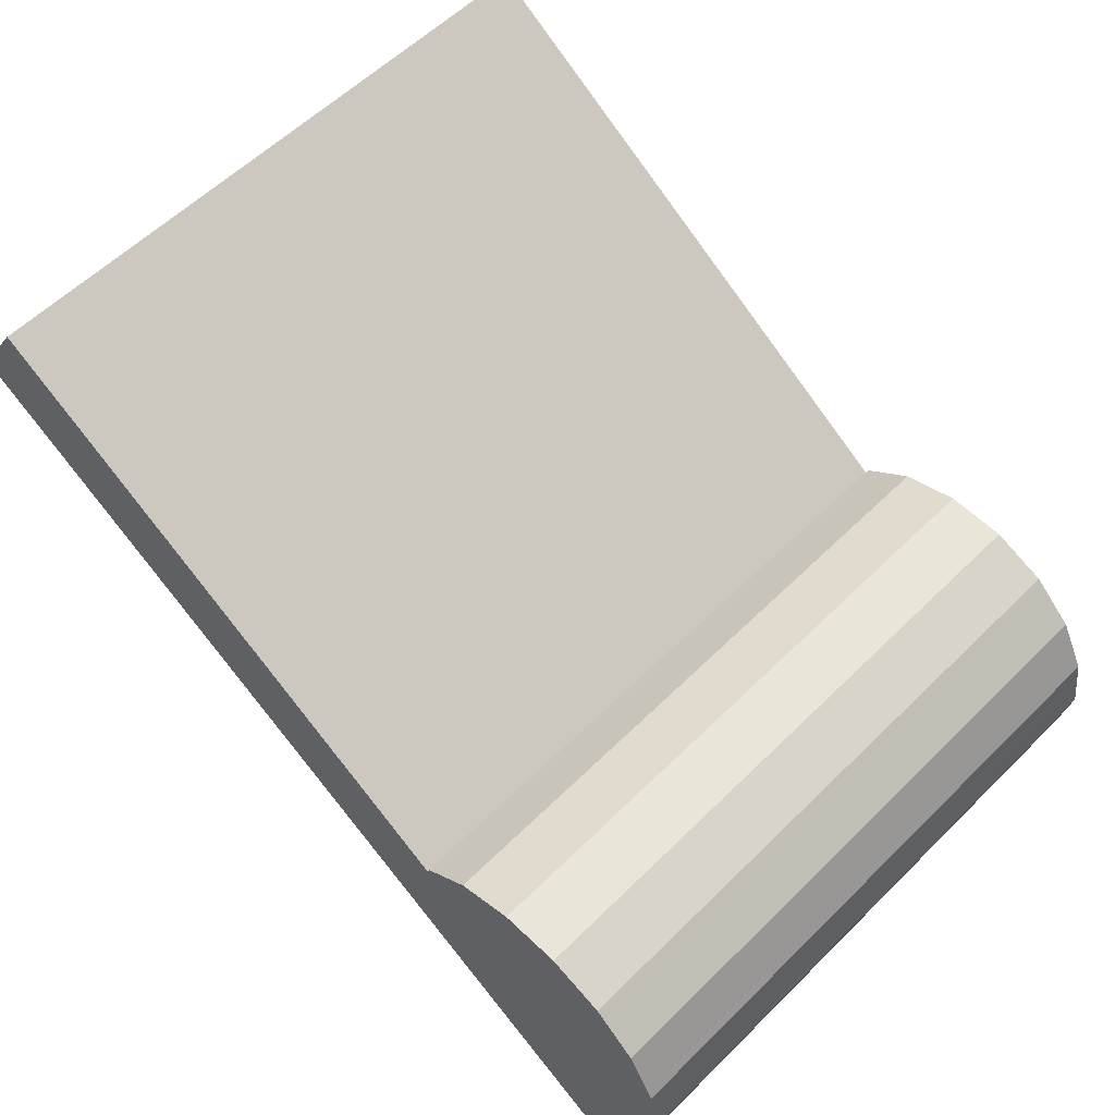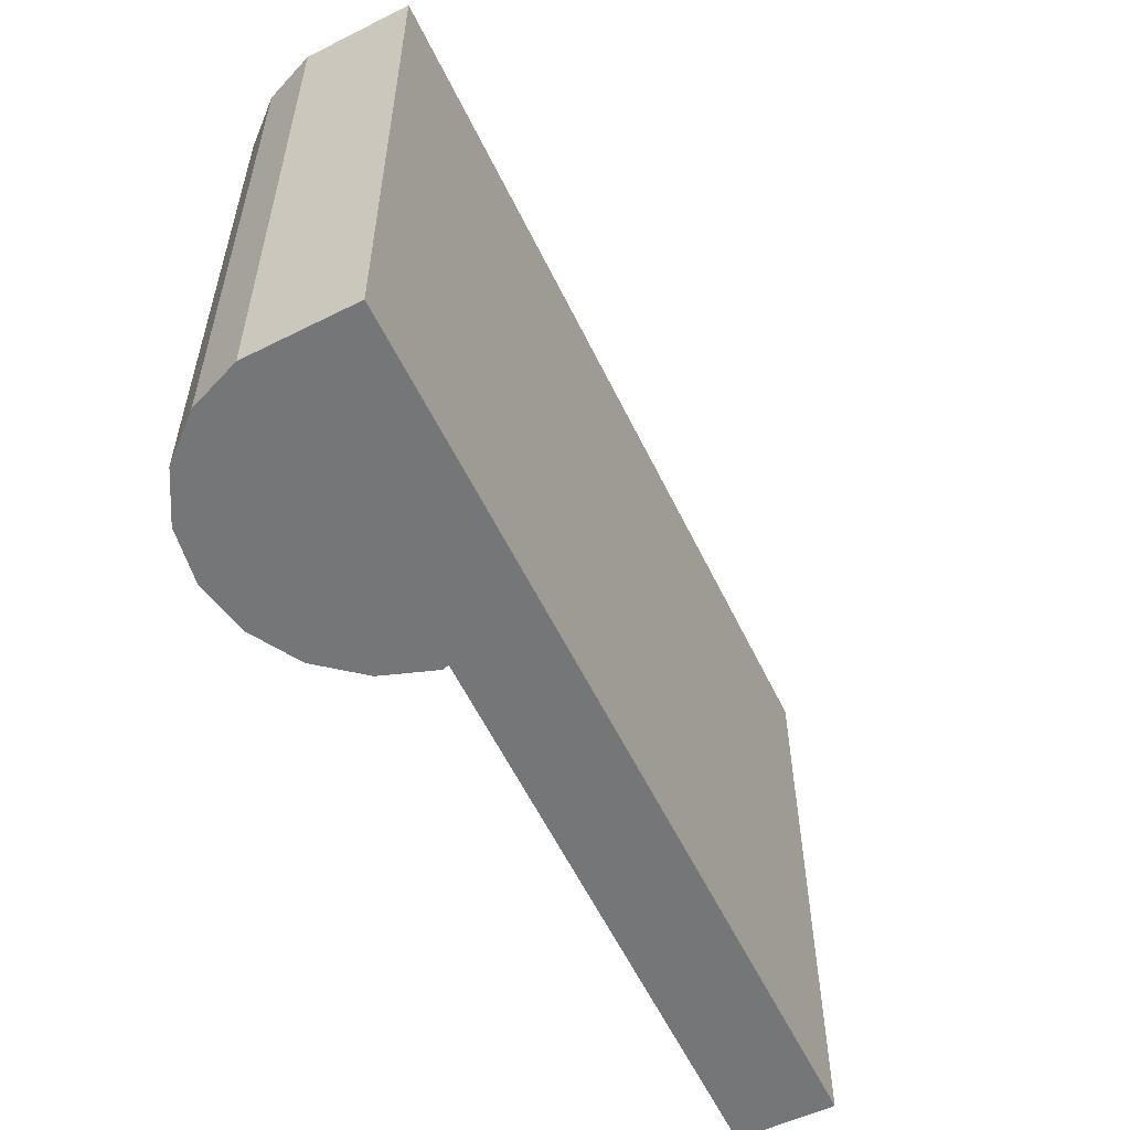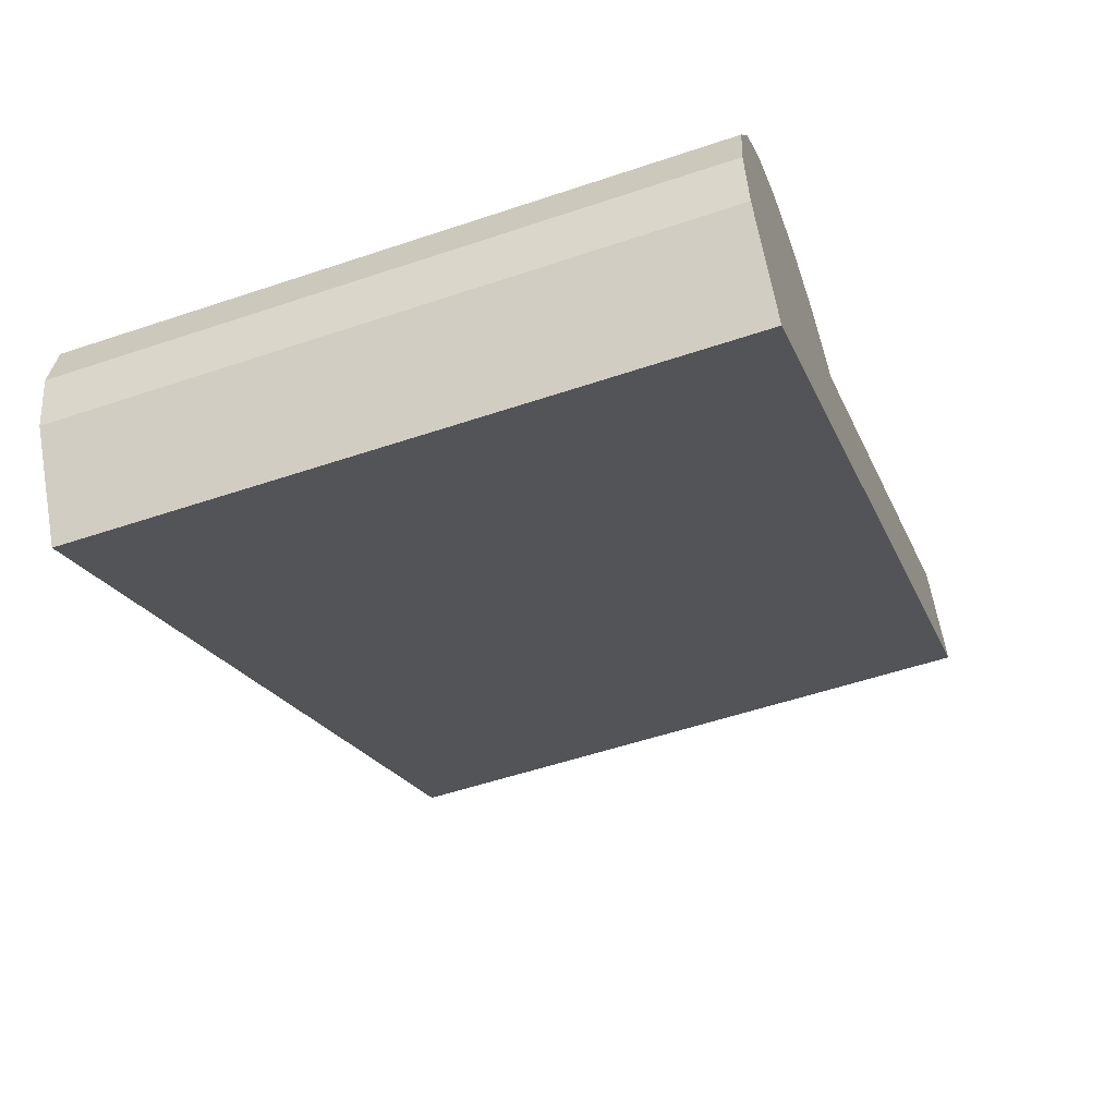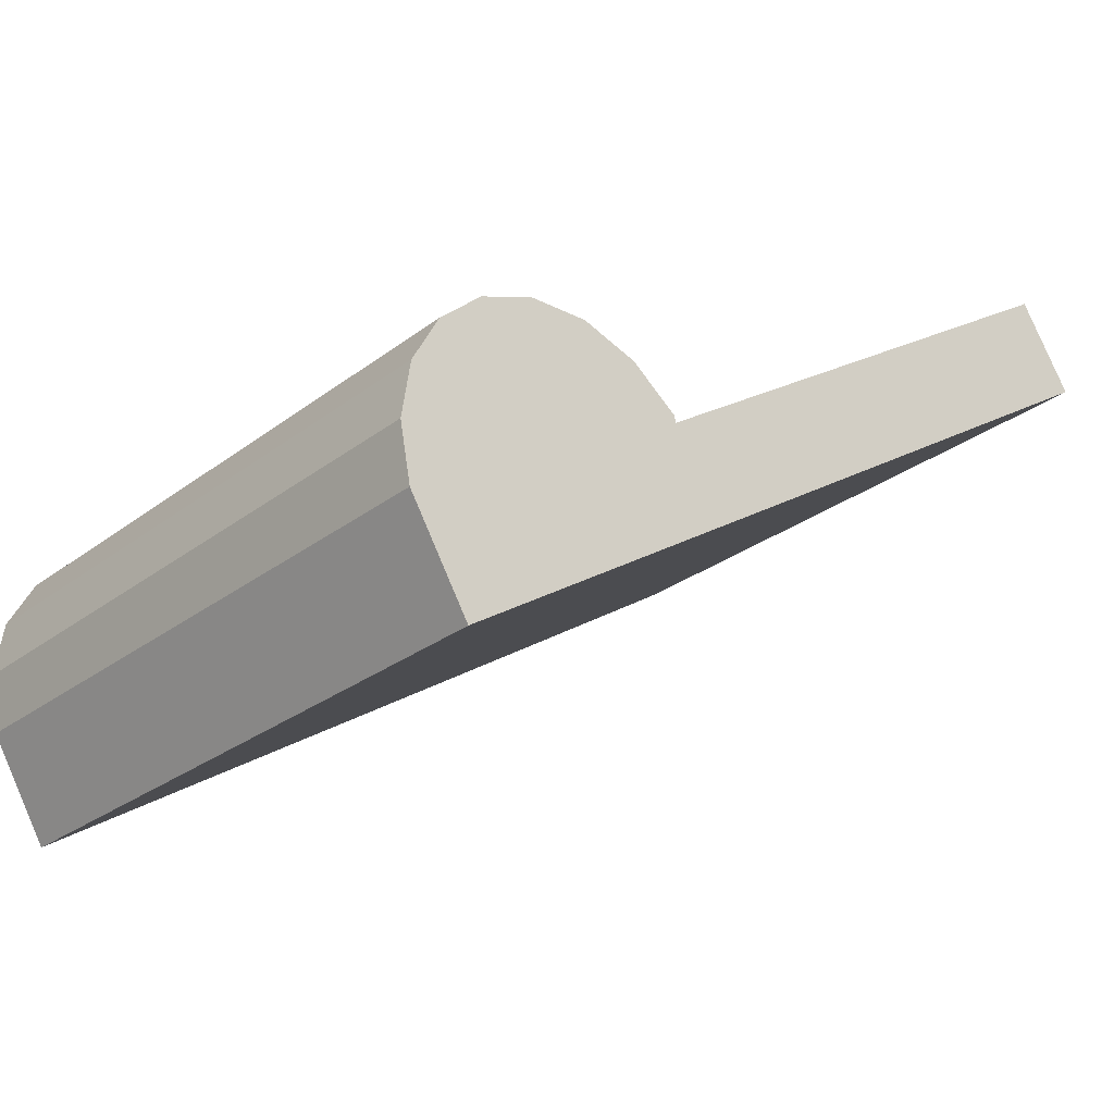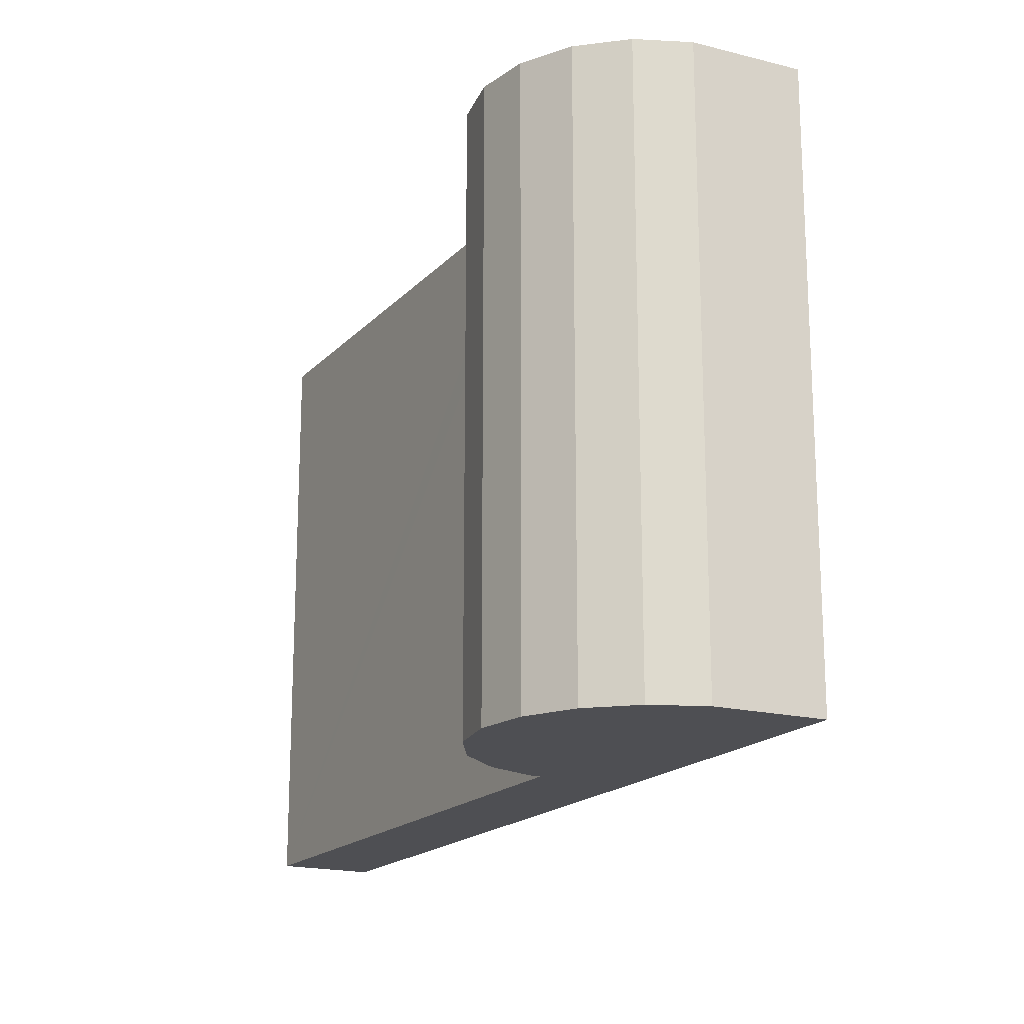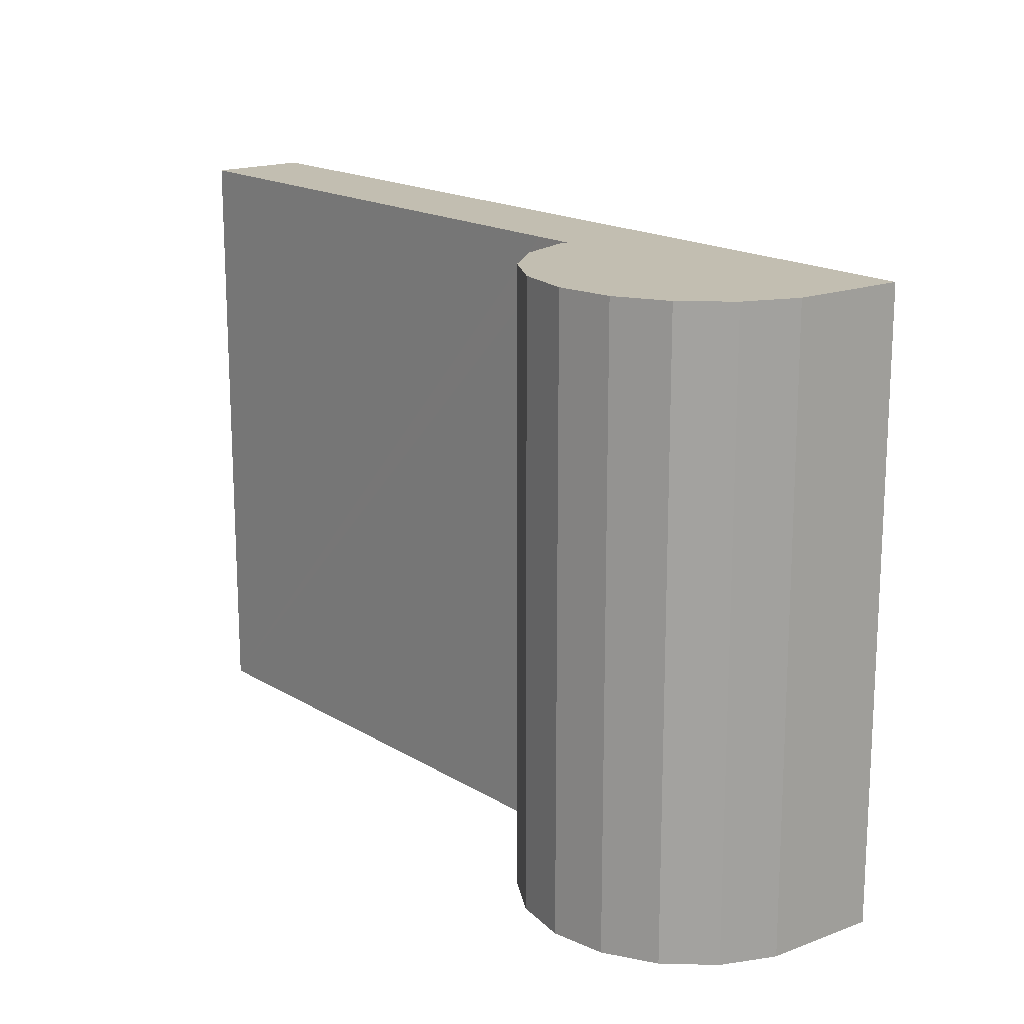
<metadata>
{"format":"obj","ext":"obj","renderer":"f3d","projection":"perspective","resolution":1024,"background":"white","views":[{"elev":57.2,"azim":44.2,"up":"+Z"},{"elev":-56.8,"azim":148.9,"up":"+Y"},{"elev":-53.7,"azim":109.8,"up":"+Z"},{"elev":-27.4,"azim":139.0,"up":"+Z"},{"elev":-18.1,"azim":95.1,"up":"+Y"},{"elev":17.1,"azim":84.1,"up":"+Y"}]}
</metadata>
<code>
v  0 8.66 5.303e-16
v  0.763 8.66 1.181
v  5.712 8.66 -3.761
v  7.365 8.66 -3.236
v  10.94 8.66 -7.2
v  7.801 8.66 -3.527
v  7.852 8.66 -3.561
v  8.515 8.66 -2.975
v  9.286 8.66 -2.73
v  10.09 8.66 -2.766
v  10.84 8.66 -3.076
v  11.42 8.66 -3.606
v  11.79 8.66 -4.299
v  11.9 8.66 -5.076
v  11.76 8.66 -5.847
v  7.876 8.66 -3.469
v  0 0 0
v  0.763 -7.232e-17 1.181
v  7.876 2.124e-16 -3.469
v  8.515 1.822e-16 -2.975
v  7.852 2.18e-16 -3.561
v  7.365 1.981e-16 -3.236
v  7.801 2.16e-16 -3.527
v  10.09 1.694e-16 -2.766
v  10.84 1.884e-16 -3.076
v  11.42 2.208e-16 -3.606
v  11.79 2.632e-16 -4.299
v  9.286 1.672e-16 -2.73
v  11.9 3.108e-16 -5.076
v  11.76 3.58e-16 -5.847
v  10.94 4.409e-16 -7.2
v  5.712 2.303e-16 -3.761
g defaultobject
f 1 2 3
f 4 3 2
f 5 3 4
f 6 5 4
f 7 5 6
f 8 5 7
f 9 5 8
f 10 5 9
f 11 5 10
f 12 5 11
f 13 5 12
f 14 5 13
f 15 5 14
f 7 16 8
f 17 2 1
f 2 17 18
f 19 8 16
f 8 19 20
f 18 4 2
f 4 18 6
f 6 18 7
f 7 18 21
f 21 18 22
f 21 22 23
f 24 11 10
f 11 24 25
f 25 12 11
f 12 25 26
f 26 13 12
f 13 26 27
f 21 16 7
f 16 21 19
f 20 9 8
f 9 20 28
f 28 10 9
f 10 28 24
f 27 14 13
f 14 27 29
f 29 15 14
f 15 29 30
f 30 5 15
f 5 30 31
f 3 17 1
f 17 3 5
f 17 5 32
f 32 5 31
f 29 27 30
f 31 30 27
f 26 31 27
f 25 31 26
f 21 31 25
f 32 31 21
f 24 21 25
f 28 21 24
f 20 21 28
f 19 21 20
f 23 32 21
f 22 32 23
f 18 32 22
f 17 32 18

</code>
